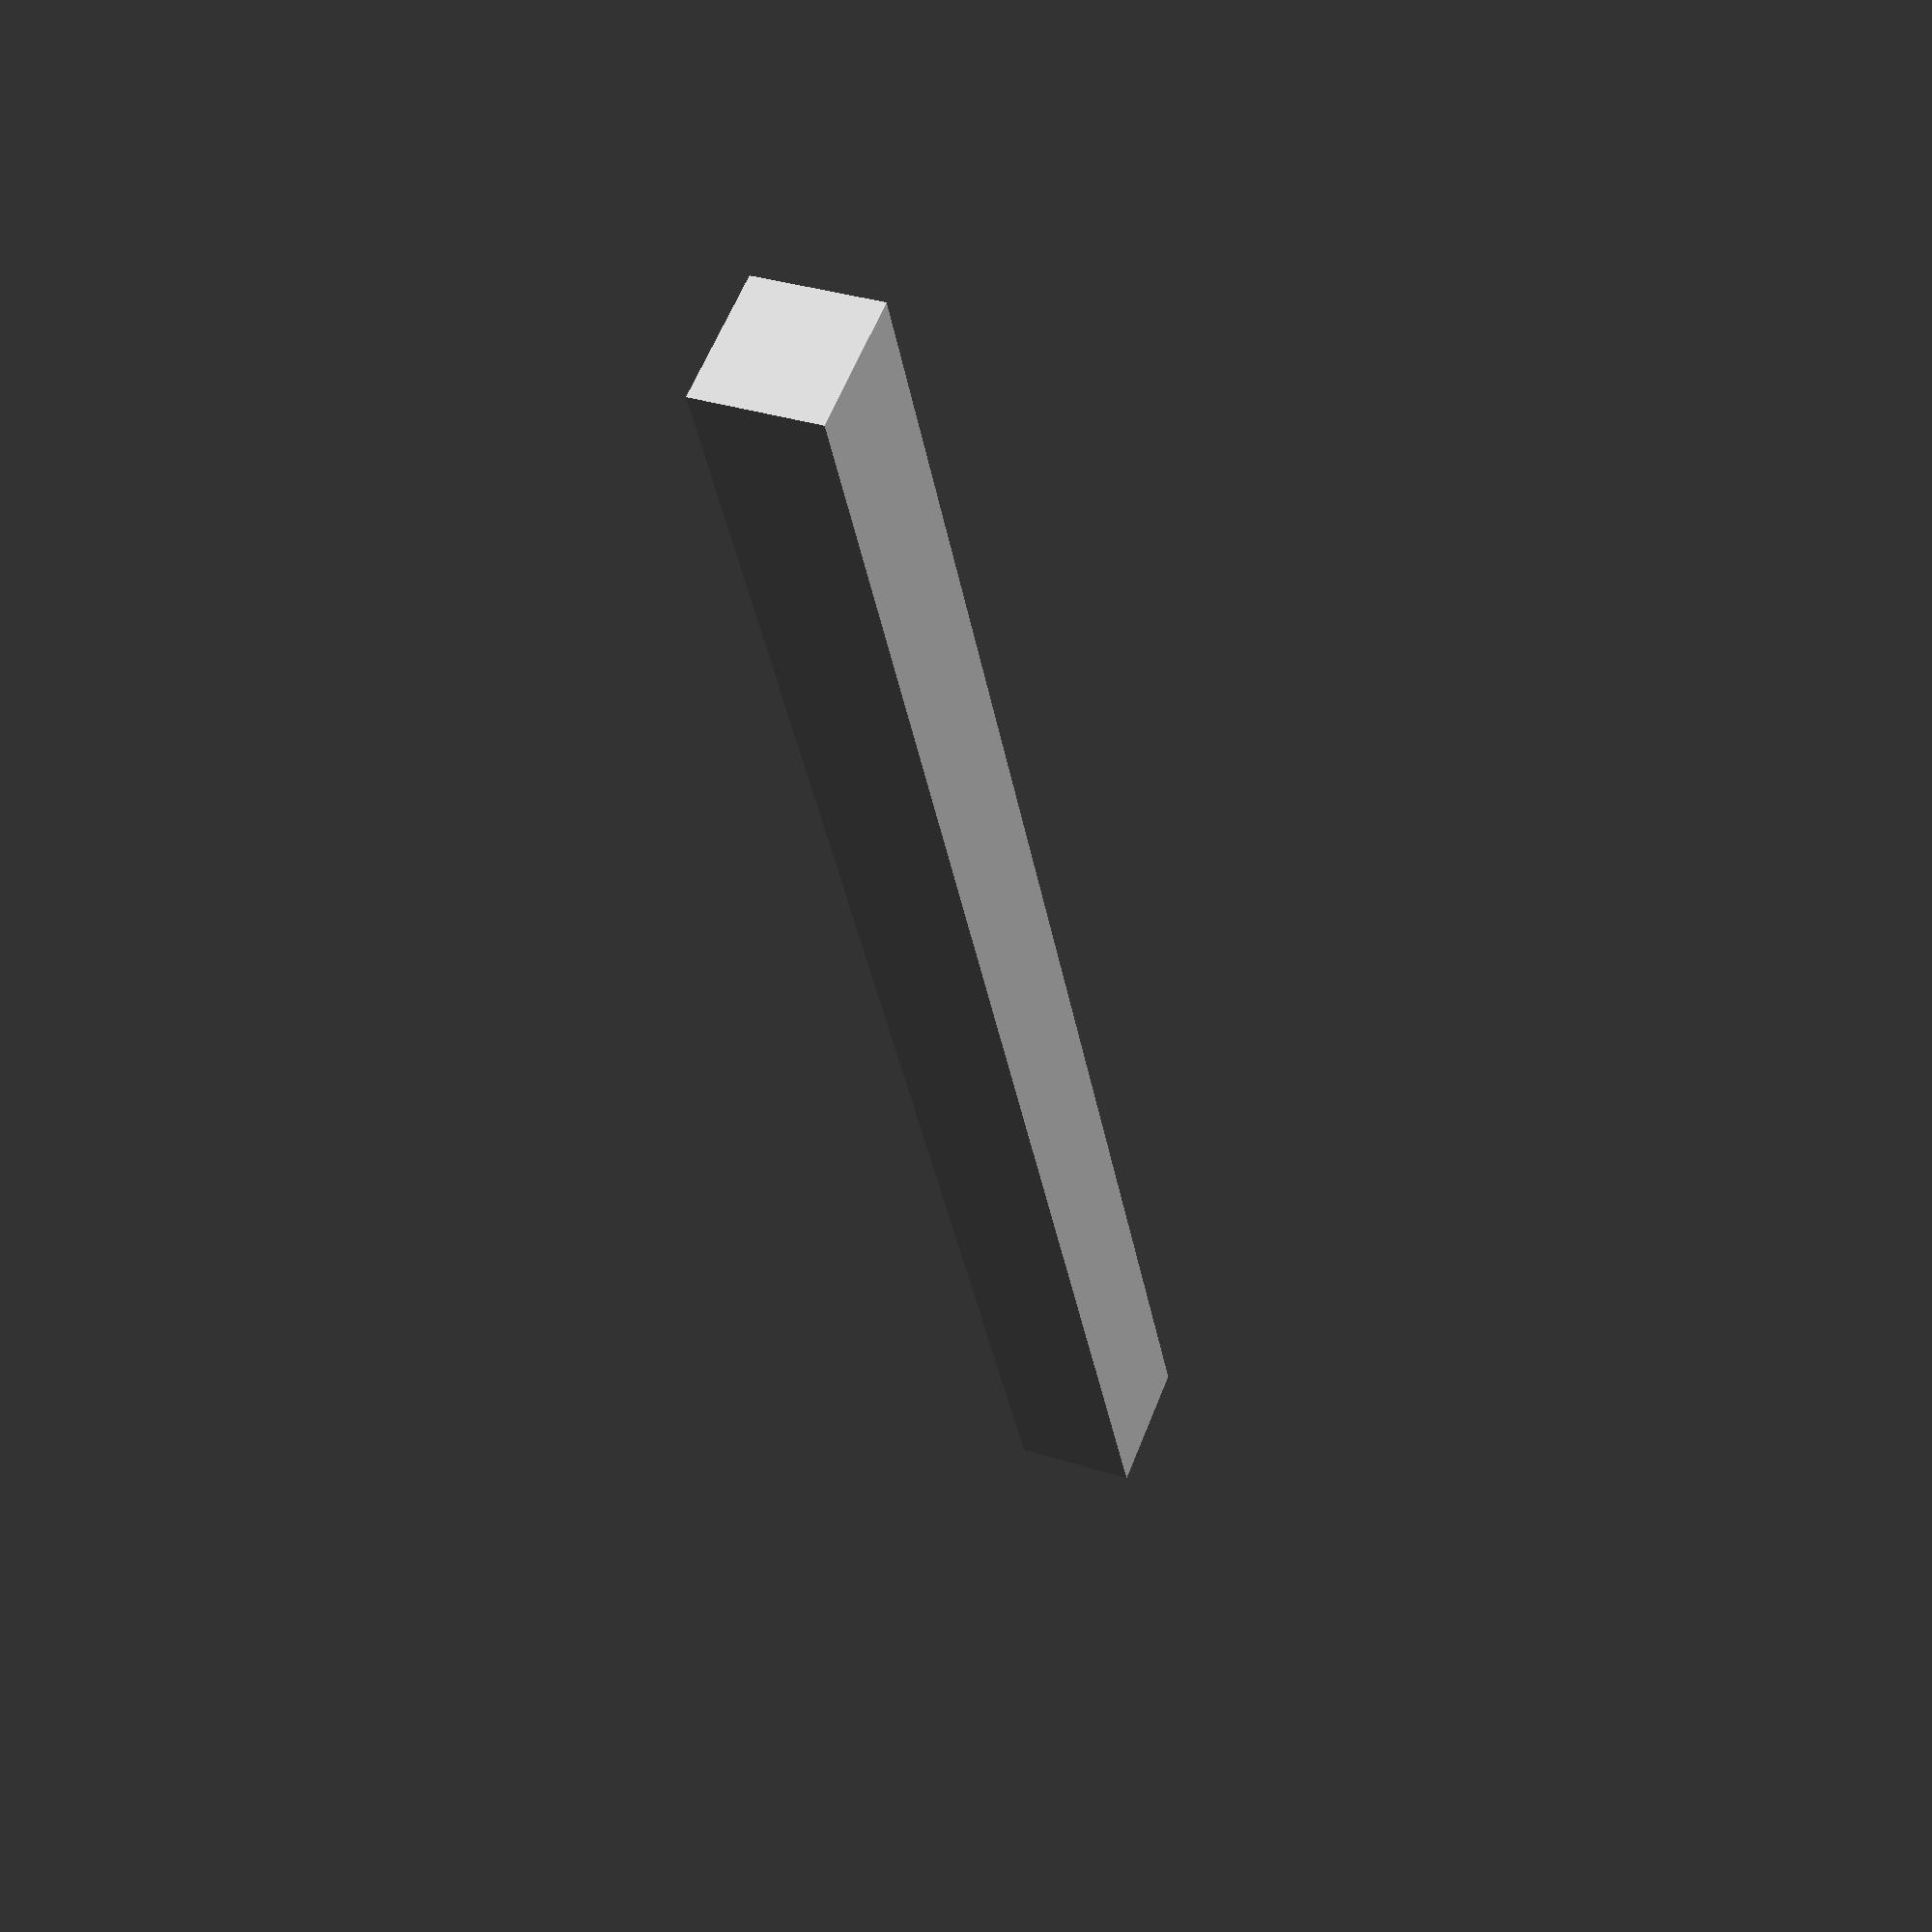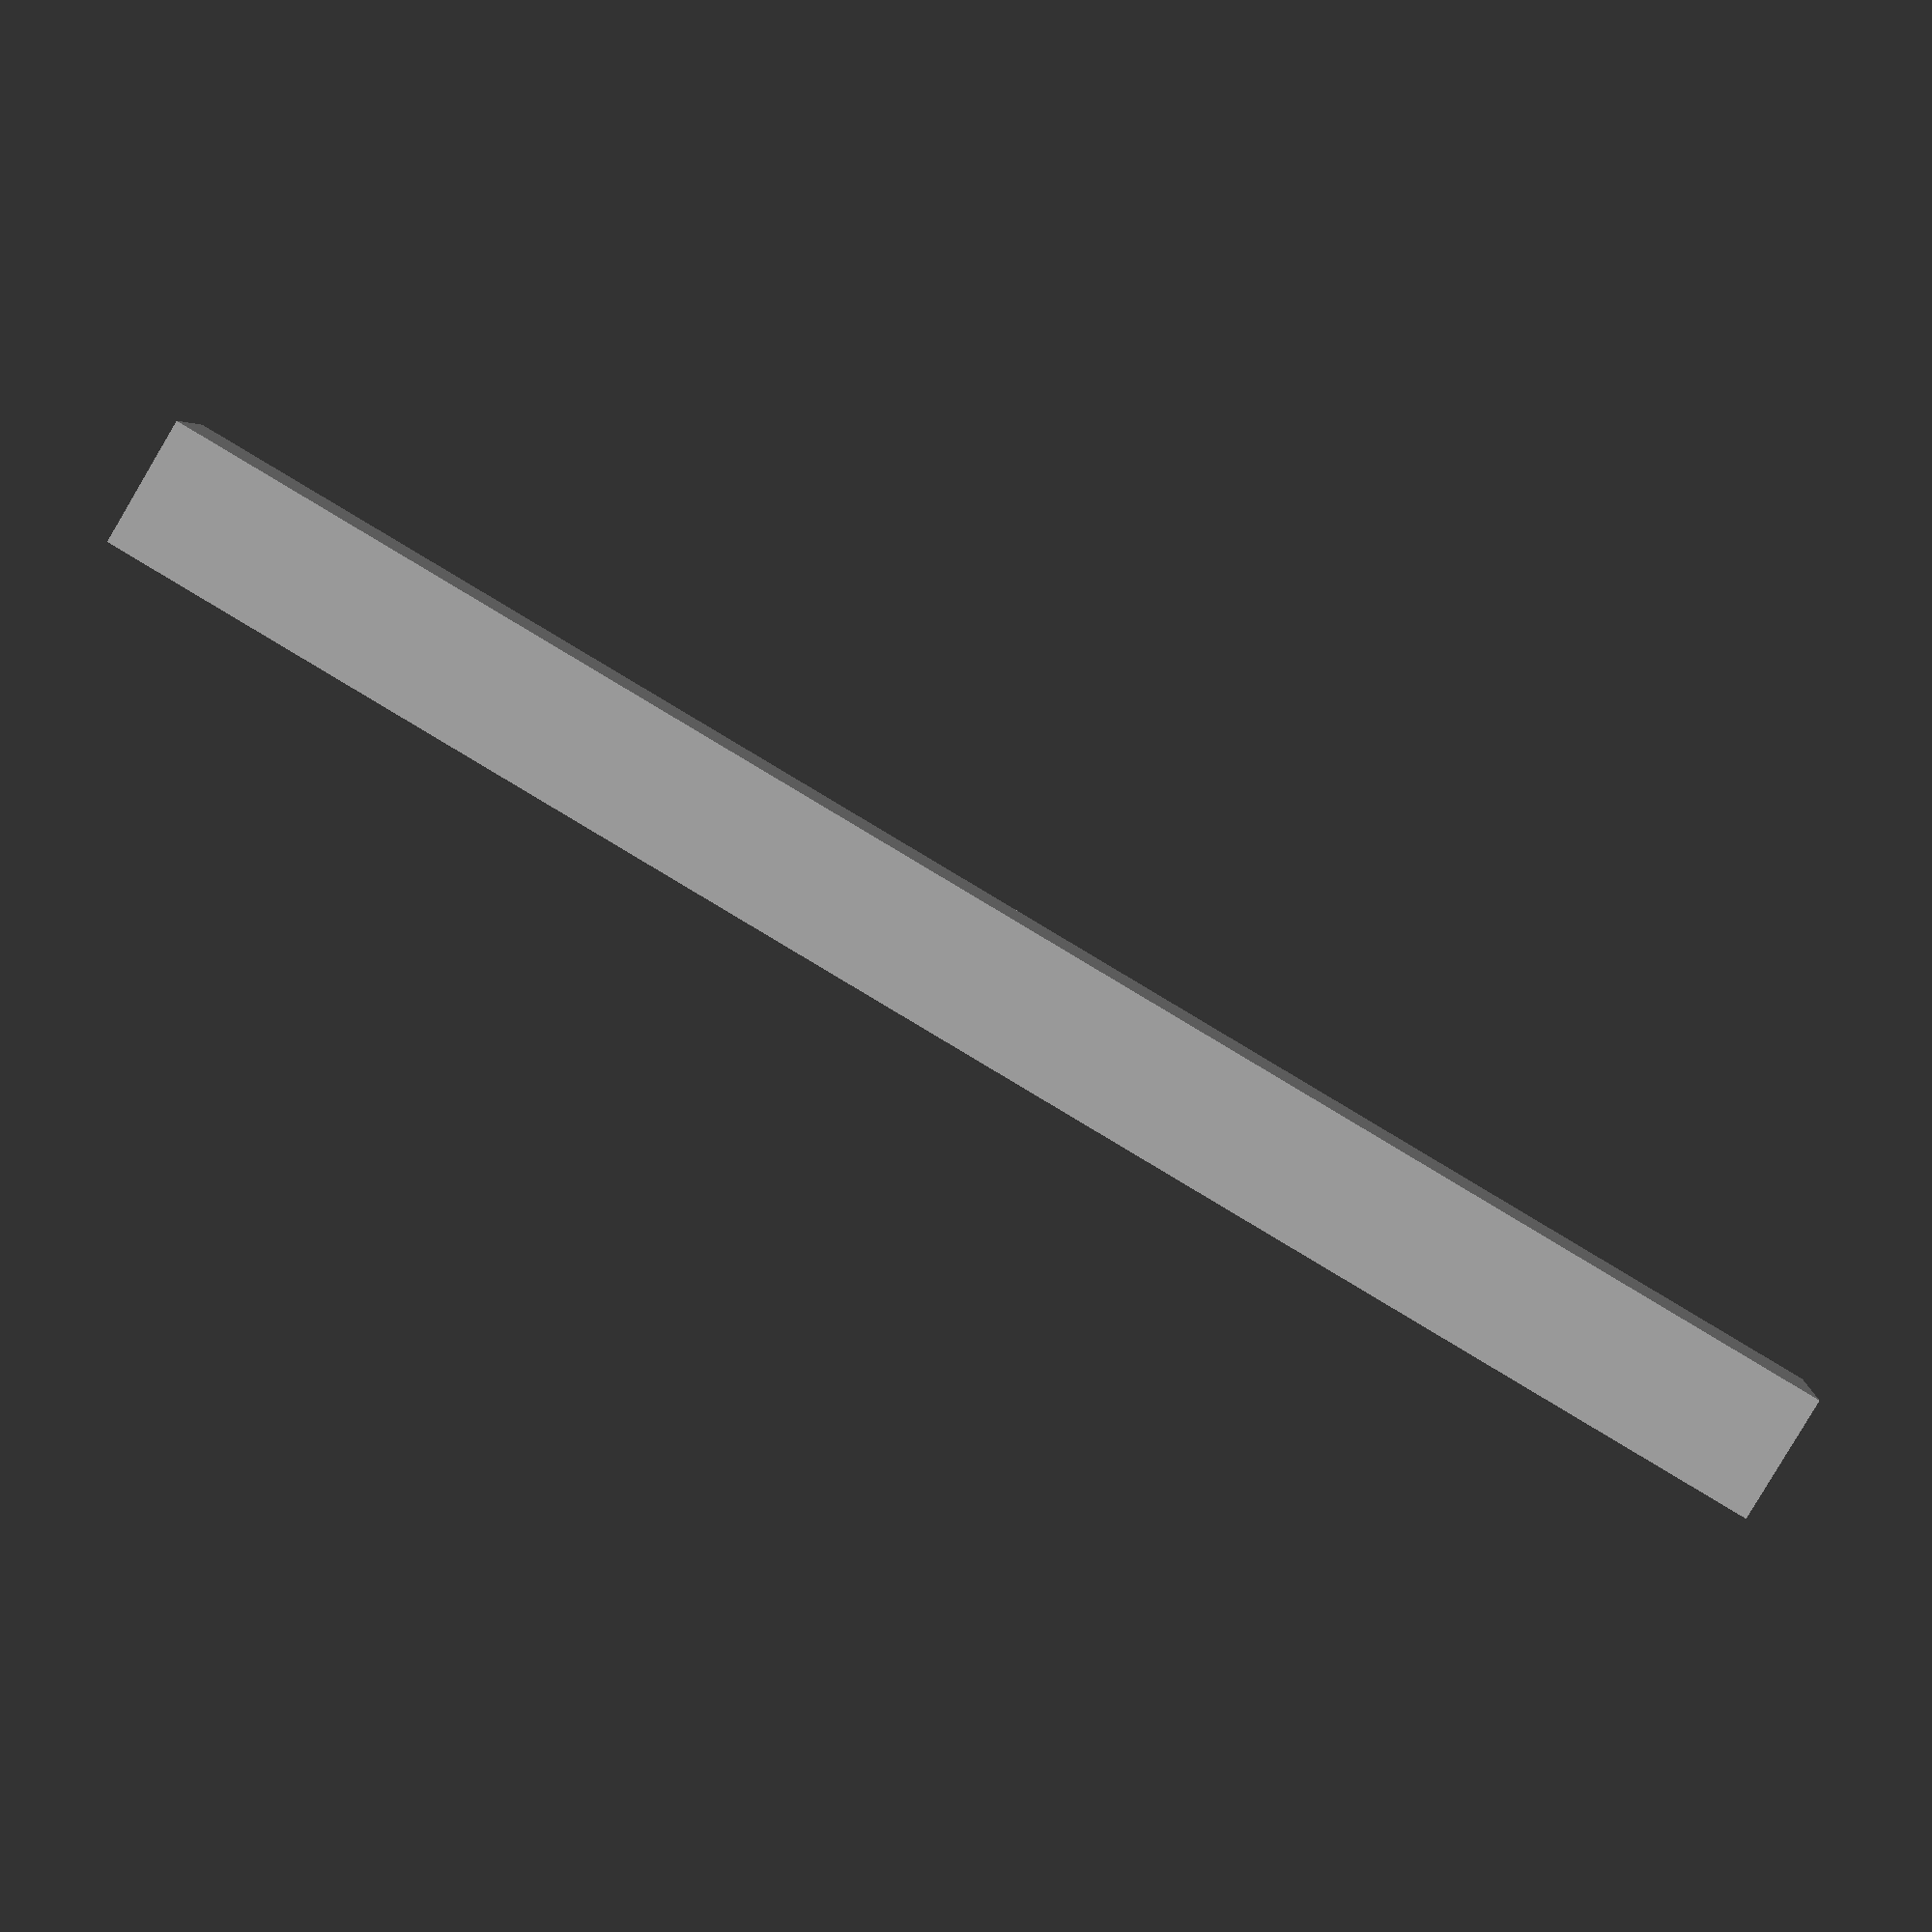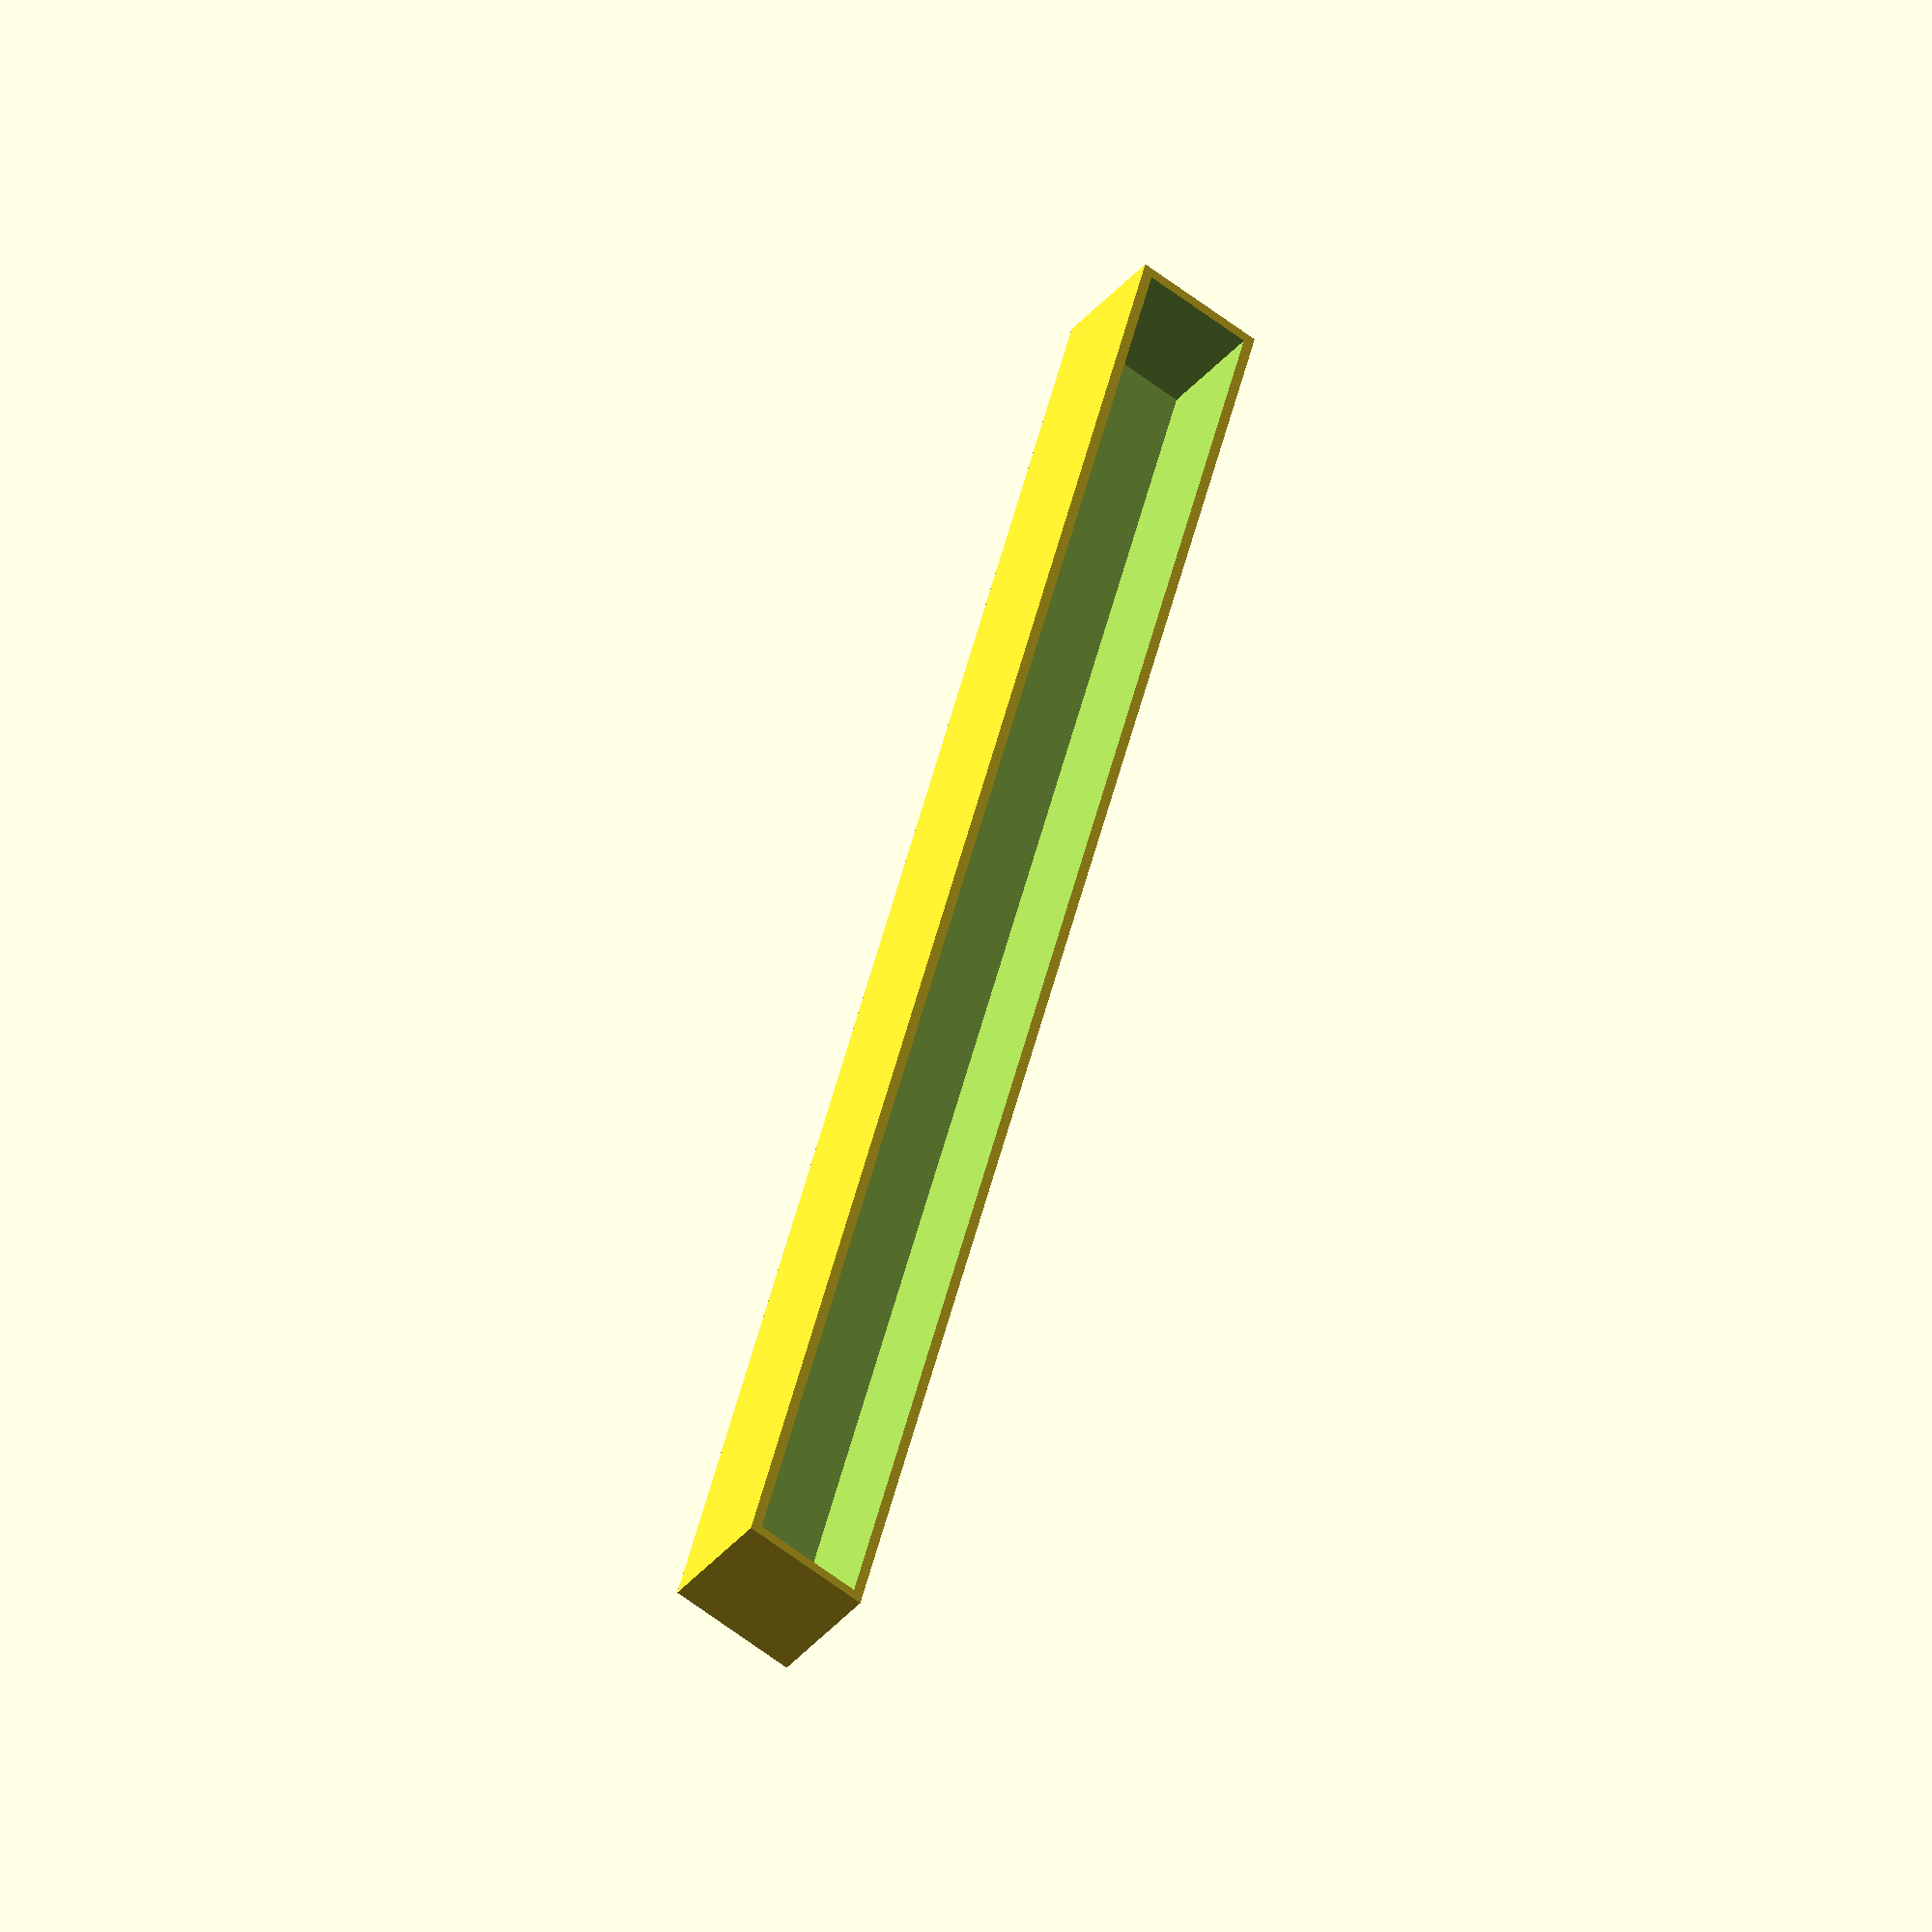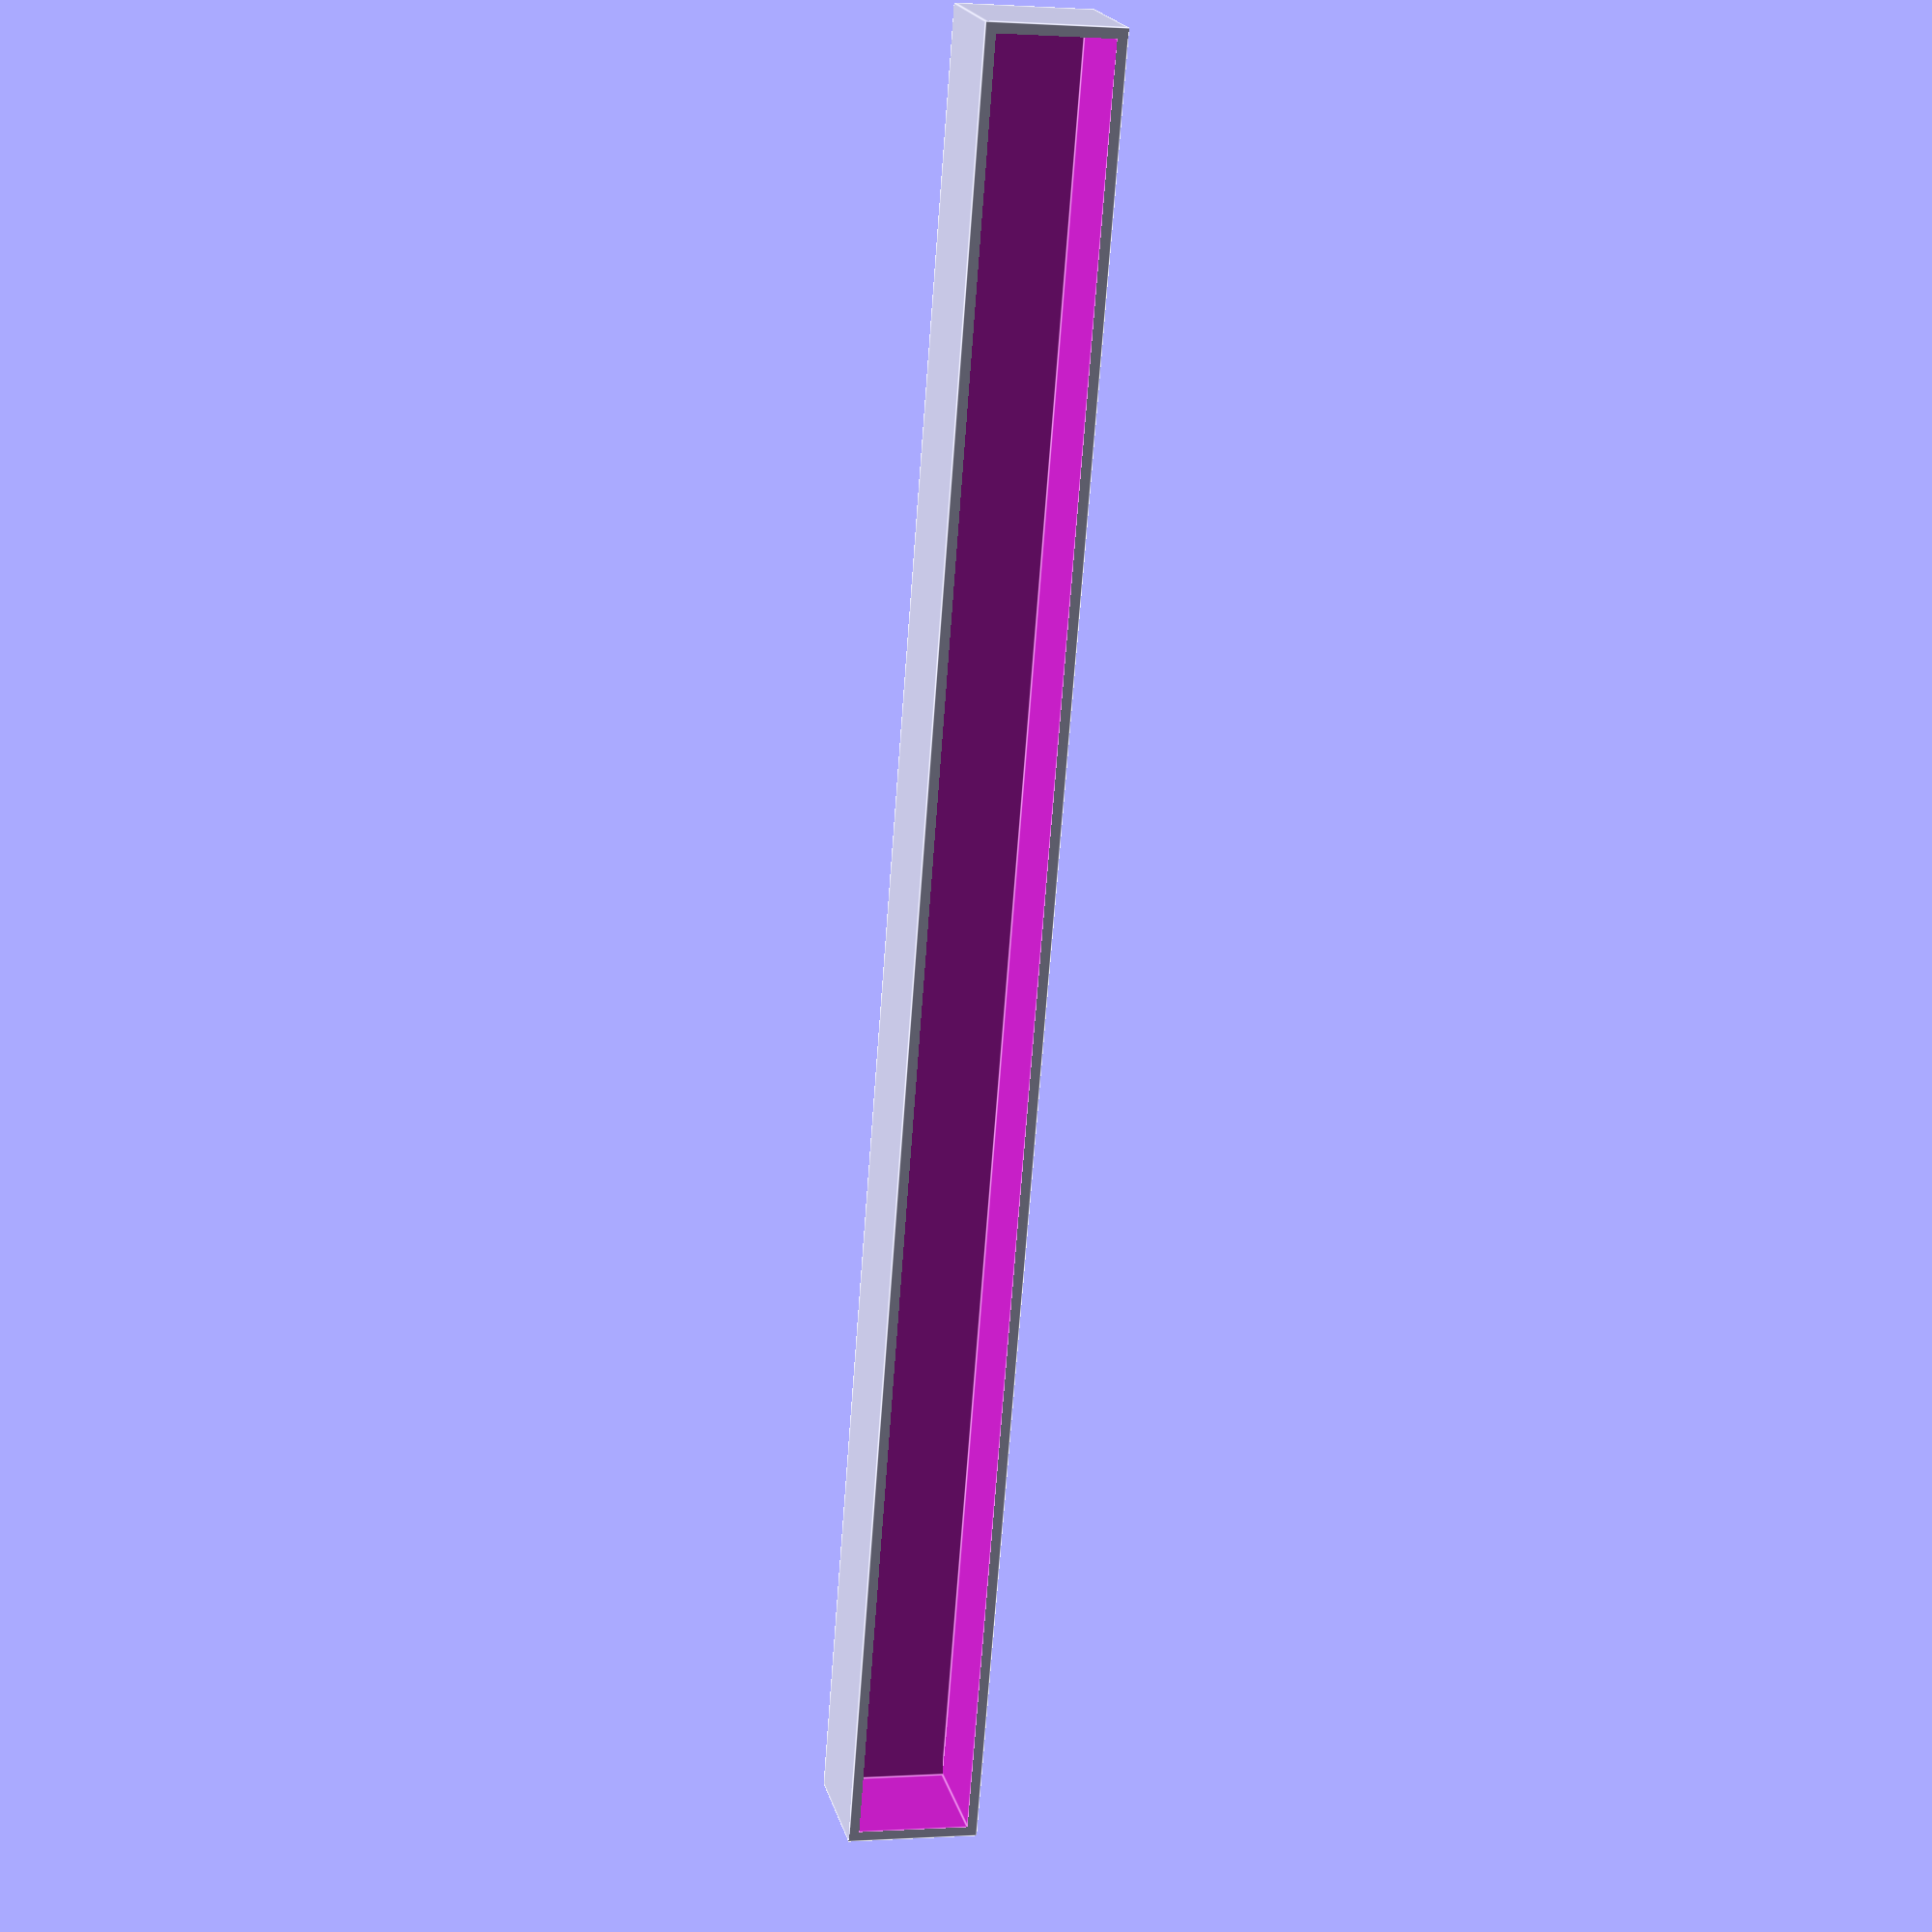
<openscad>
margin = .2;
shelf_width = 16;
shelf_depth = 260;
shelf_height = 15.9;

module shelf_end() {
    cube([shelf_width+margin*2, shelf_depth+margin*2, shelf_height+margin*2]);
}

bumper_thickness = 1.5;

module bumper() {
    difference() {
        cube([bumper_thickness+shelf_width+margin*2, bumper_thickness*2+shelf_depth+margin*2, bumper_thickness*2+shelf_height+margin*2]);
        translate([bumper_thickness + .01, bumper_thickness, bumper_thickness])
            shelf_end();
    }
}

bumper();
</openscad>
<views>
elev=120.2 azim=350.1 roll=158.6 proj=p view=wireframe
elev=264.0 azim=92.7 roll=210.7 proj=p view=wireframe
elev=242.8 azim=200.0 roll=127.7 proj=o view=solid
elev=179.5 azim=342.0 roll=284.0 proj=p view=edges
</views>
